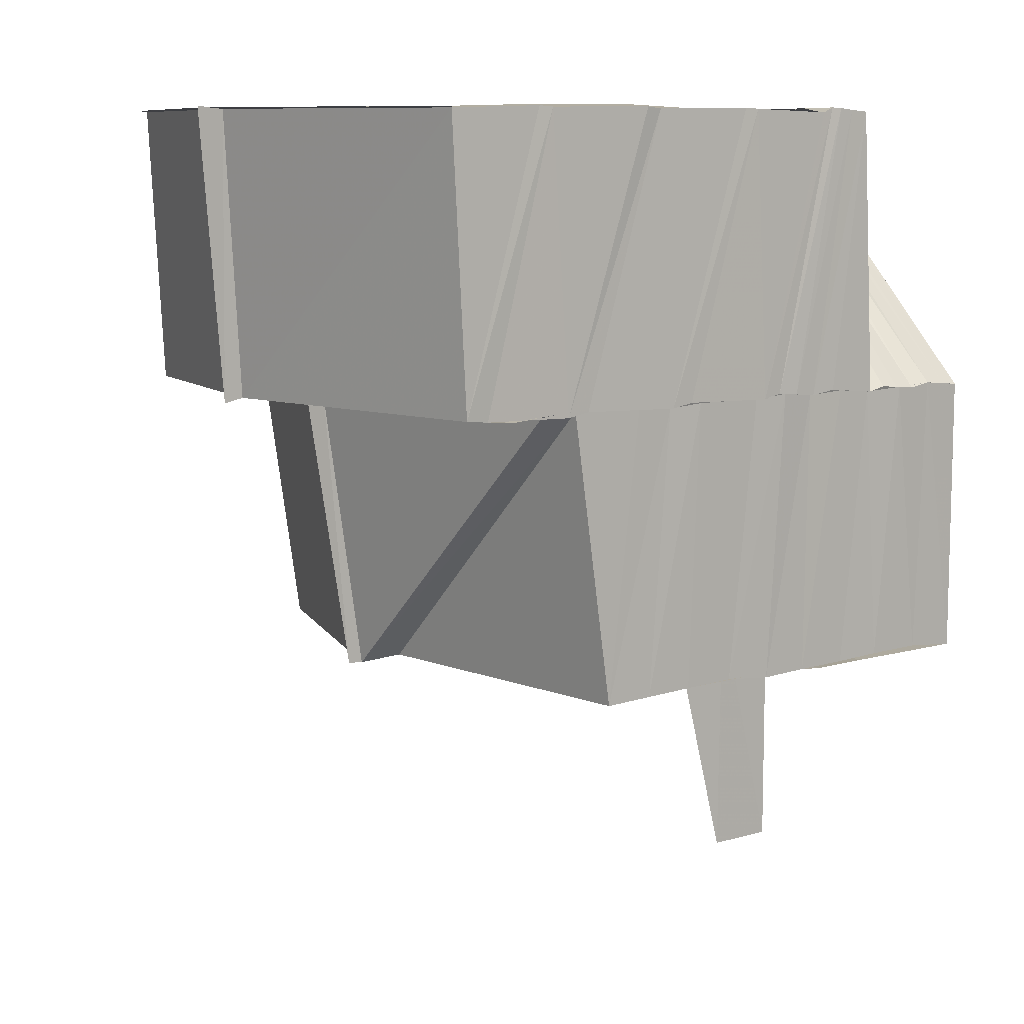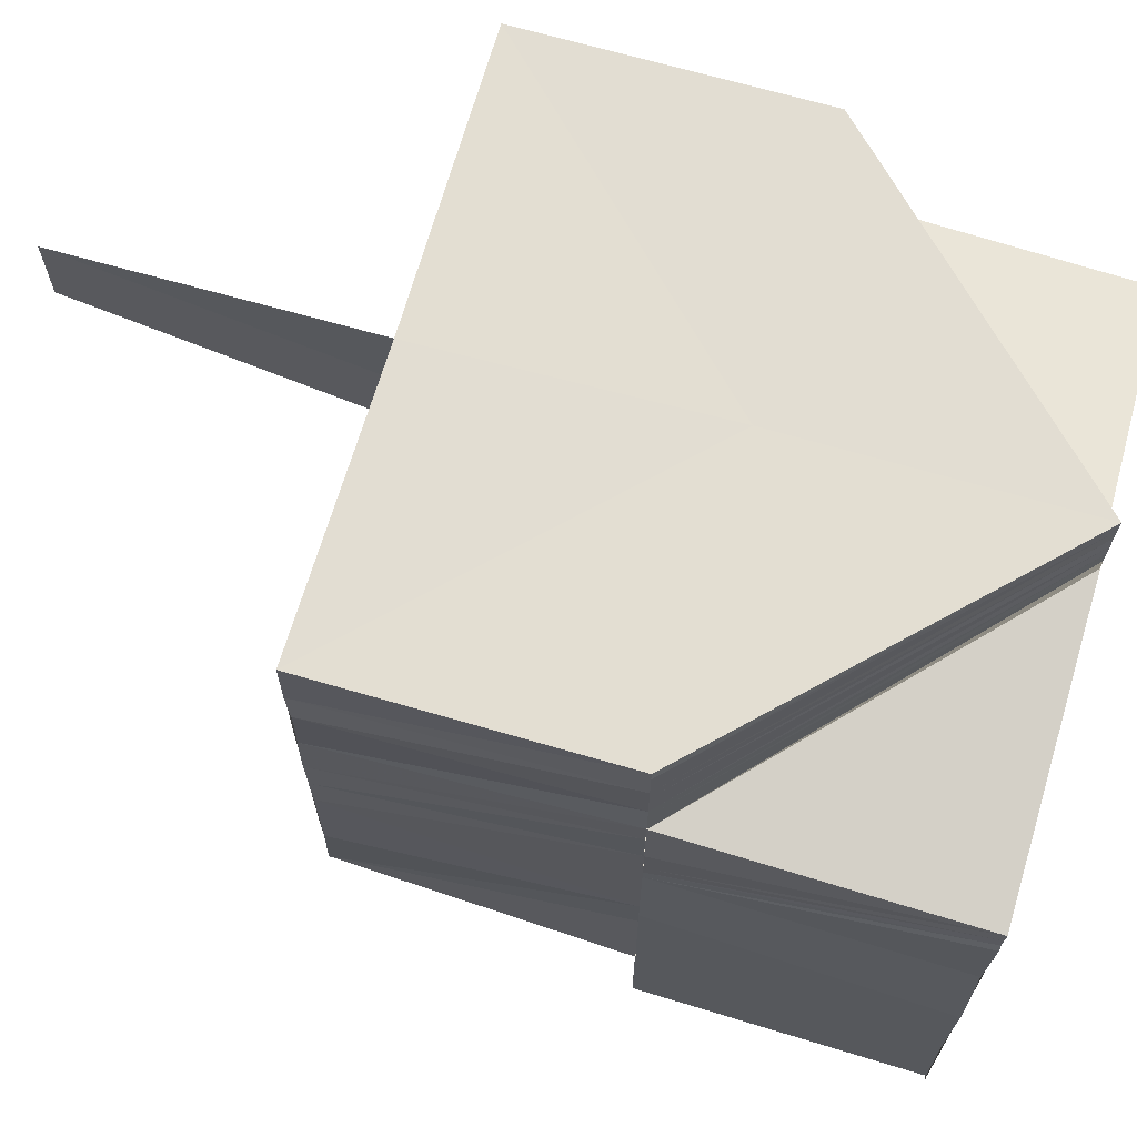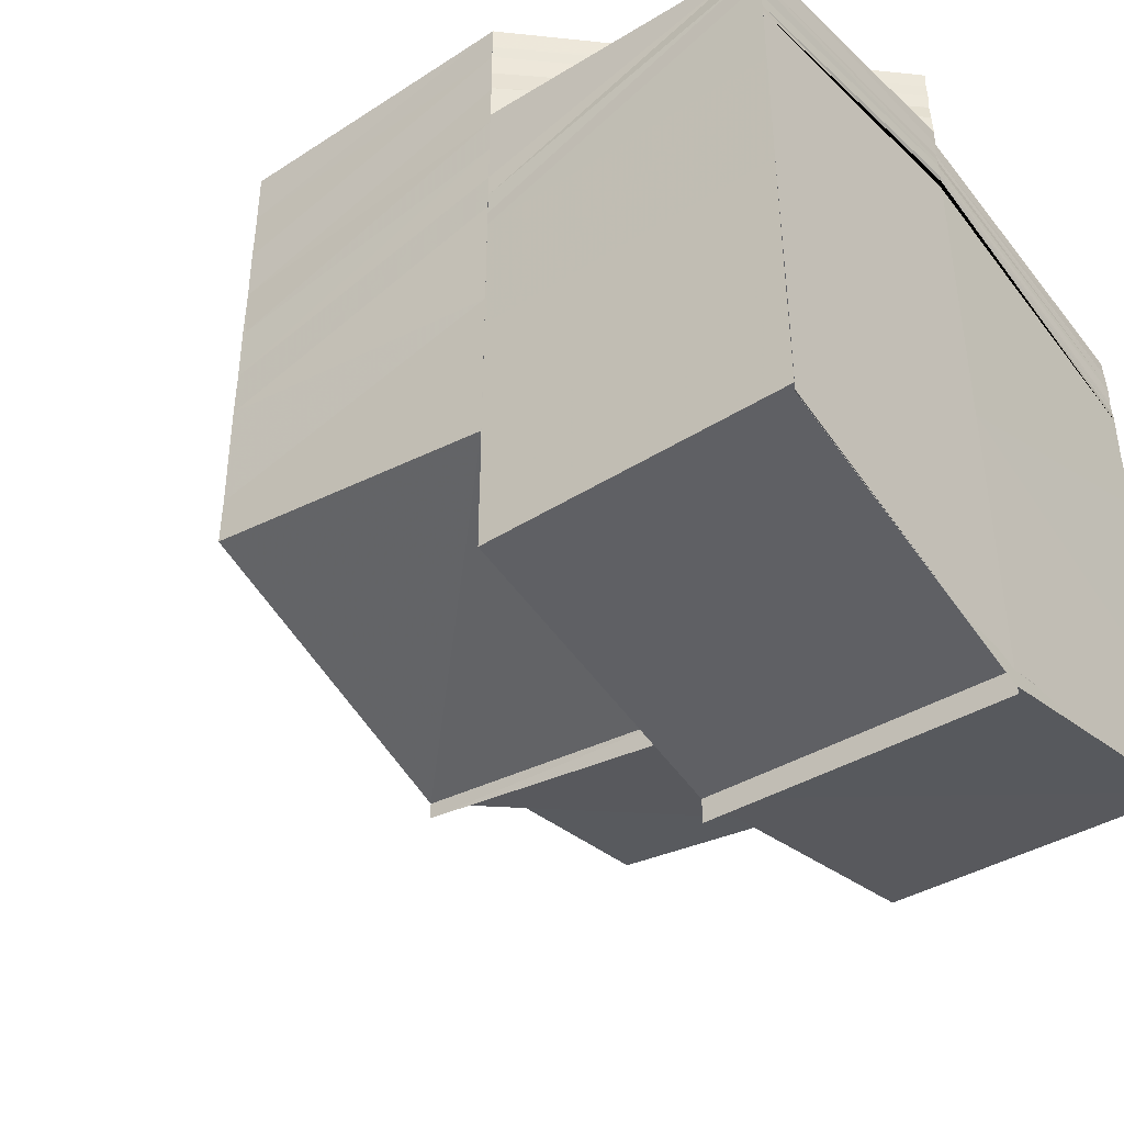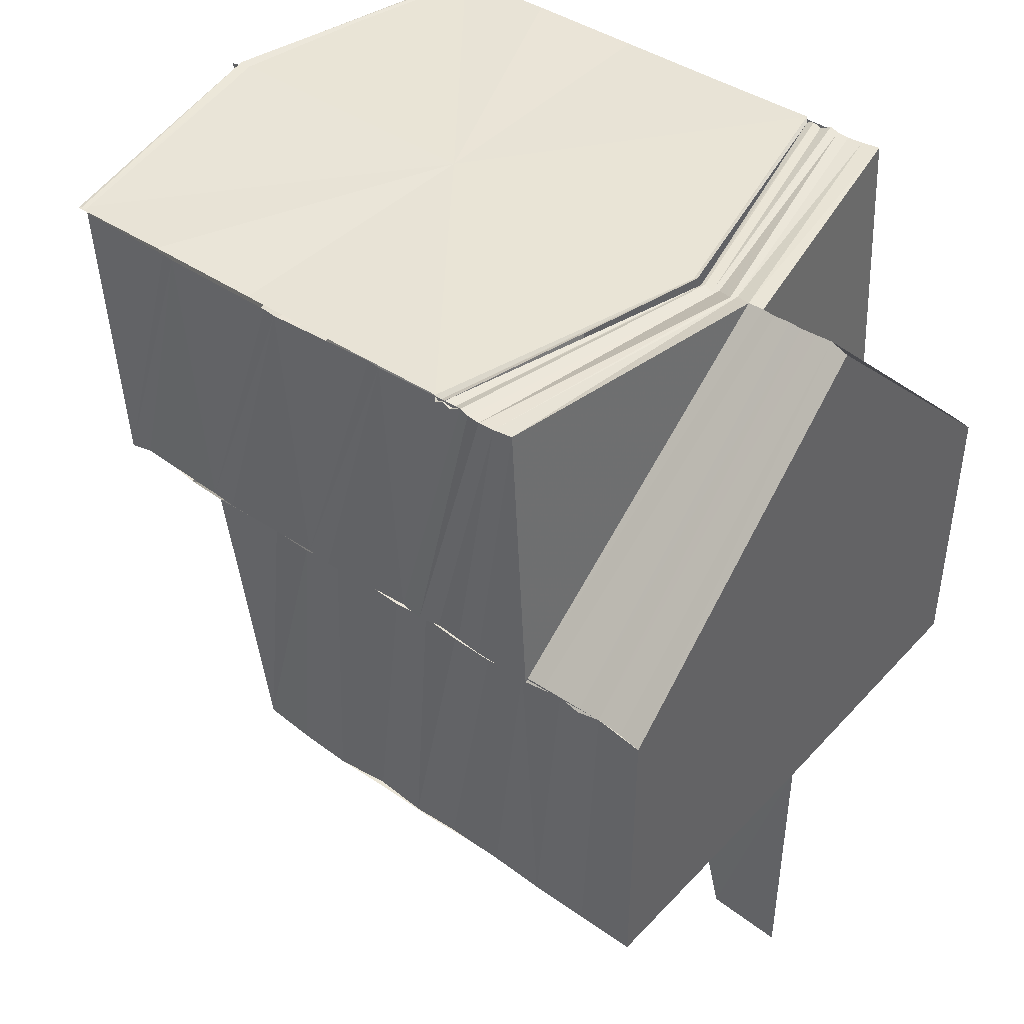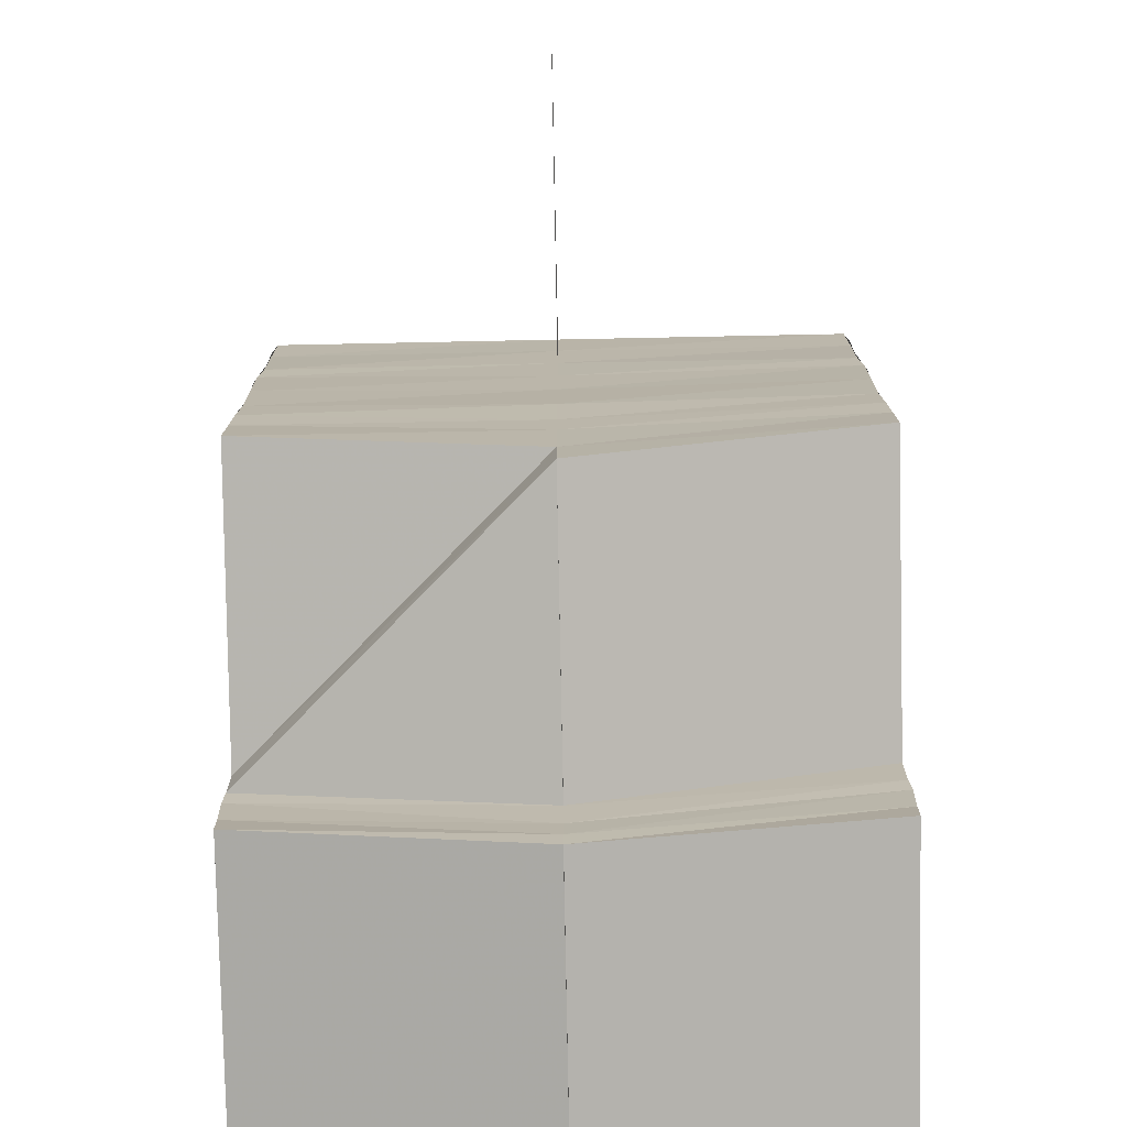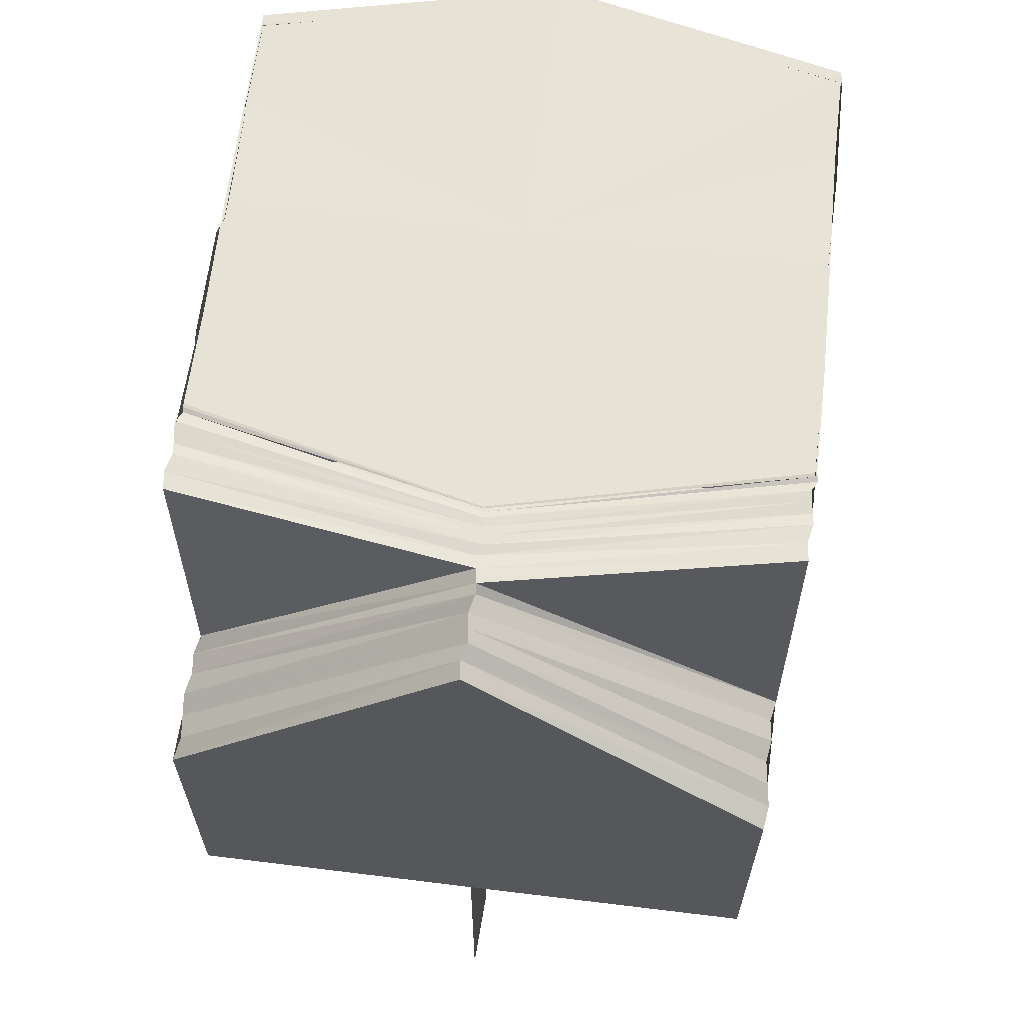
<metadata>
{"format":"obj","ext":"obj","renderer":"f3d","projection":"perspective","resolution":1024,"background":"white","views":[{"elev":9.0,"azim":-126.9,"up":"+Y"},{"elev":67.9,"azim":105.9,"up":"+Z"},{"elev":-43.5,"azim":127.9,"up":"+Z"},{"elev":42.8,"azim":-50.6,"up":"+Y"},{"elev":-76.0,"azim":1.2,"up":"+Z"},{"elev":63.0,"azim":7.1,"up":"+Y"}]}
</metadata>
<code>
o 29317
v 2242 1863 13.15
v 2242 1863 13.14
v 2242 1863 13.15
v 2242 1863 13.14
v 2242 1863 13.15
v 2242 1863 13.14
v 2242 1863 13.14
v 2242 1863 13.15
v 2242 1863 13.14
v 2242 1863 13.14
v 2242 1863 13.14
v 2242 1863 13.14
v 2242 1863 13.15
v 2242 1863 13.14
v 2242 1863 13.14
v 2242 1863 13.14
v 2242 1863 13.14
v 2242 1863 13.14
v 2242 1863 13.14
v 2242 1863 13.14
v 2242 1863 13.13
v 2242 1863 13.14
v 2242 1863 13.13
v 2242 1863 13.13
v 2242 1863 13.13
v 2242 1863 13.13
v 2242 1863 13.13
v 2242 1863 13.13
v 2242 1863 13.13
v 2242 1863 13.13
v 2242 1863 13.13
v 2242 1863 13.13
v 2242 1863 13.13
v 2242 1863 13.13
v 2242 1863 13.13
v 2242 1863 13.13
v 2242 1863 13.13
v 2242 1863 13.13
v 2242 1863 13.12
v 2242 1863 13.13
v 2242 1863 13.12
v 2242 1863 13.13
v 2242 1863 13.13
v 2242 1863 13.12
v 2242 1863 13.12
v 2242 1863 13.12
v 2242 1863 13.13
v 2242 1863 13.12
v 2242 1863 13.12
v 2242 1863 13.13
v 2242 1863 13.13
v 2242 1863 13.13
v 2242 1863 13.13
v 2242 1863 13.13
v 2242 1863 13.13
v 2242 1863 13.13
v 2242 1863 13.13
v 2242 1863 13.14
v 2242 1863 13.14
v 2242 1863 13.14
v 2242 1863 13.14
v 2242 1863 13.14
v 2242 1863 13.14
v 2242 1863 13.14
v 2242 1863 13.14
v 2242 1863 13.14
v 2242 1863 13.14
v 2242 1863 13.14
v 2242 1863 13.15
v 2242 1863 13.15
v 2242 1863 13.15
v 2242 1863 13.14
v 2242 1863 13.15
v 2242 1863 13.14
v 2242 1863 13.14
v 2242 1863 13.15
v 2242 1863 13.14
v 2242 1863 13.14
v 2242 1863 13.15
v 2242 1863 13.14
v 2242 1863 13.14
v 2242 1863 13.14
v 2242 1863 13.14
v 2242 1863 13.14
v 2242 1863 13.14
v 2242 1863 13.15
v 2242 1863 13.15
v 2242 1863 13.14
v 2242 1863 13.14
v 2242 1863 13.14
v 2242 1863 13.14
v 2242 1863 13.14
v 2242 1863 13.14
v 2242 1863 13.14
v 2242 1863 13.14
v 2242 1863 13.14
v 2242 1863 13.14
v 2242 1863 13.14
v 2242 1863 13.14
v 2242 1863 13.14
v 2242 1863 13.14
v 2242 1863 13.14
v 2242 1863 13.14
v 2242 1863 13.14
v 2242 1863 13.14
v 2242 1863 13.14
v 2242 1863 13.14
v 2242 1863 13.14
v 2242 1863 13.14
v 2242 1863 13.14
v 2242 1863 13.14
v 2242 1863 13.14
v 2242 1863 13.14
v 2242 1863 13.14
v 2242 1863 13.14
v 2242 1863 13.14
v 2242 1863 13.14
v 2242 1863 13.14
v 2242 1863 13.13
v 2242 1863 13.13
v 2242 1863 13.14
v 2242 1863 13.13
v 2242 1863 13.13
v 2242 1863 13.13
v 2242 1863 13.12
v 2242 1863 13.12
v 2242 1863 13.12
v 2242 1863 13.12
v 2242 1863 13.12
v 2242 1863 13.12
v 2242 1863 13.12
v 2242 1863 13.12
v 2242 1863 13.12
v 2242 1863 13.12
v 2242 1863 13.12
v 2242 1863 13.12
v 2242 1863 13.12
v 2242 1863 13.12
v 2242 1863 13.12
v 2242 1863 13.12
v 2242 1863 13.12
v 2242 1863 13.12
v 2242 1863 13.12
v 2242 1863 13.13
v 2242 1863 13.12
v 2242 1863 13.12
v 2242 1863 13.13
v 2242 1863 13.13
v 2242 1863 13.13
v 2242 1863 13.14
v 2242 1863 13.13
v 2242 1863 13.14
v 2242 1863 13.14
v 2242 1863 13.14
v 2242 1863 13.14
v 2242 1863 13.14
v 2242 1863 13.14
v 2242 1863 13.14
v 2242 1863 13.14
v 2242 1863 13.14
v 2242 1863 13.14
v 2242 1863 13.14
v 2242 1863 13.14
v 2242 1863 13.14
v 2242 1863 13.14
v 2242 1863 13.14
v 2242 1863 13.14
v 2242 1863 13.14
v 2242 1863 13.14
v 2242 1863 13.14
v 2242 1863 13.14
v 2242 1863 13.14
v 2242 1863 13.14
v 2242 1863 13.14
v 2242 1863 13.14
v 2242 1863 13.14
v 2242 1863 13.14
v 2242 1863 13.14
v 2242 1863 13.14
v 2242 1863 13.14
v 2242 1863 13.14
v 2242 1863 13.14
v 2242 1863 13.14
v 2242 1863 13.14
v 2242 1863 13.14
v 2242 1863 13.14
v 2242 1863 13.14
v 2242 1863 13.14
v 2242 1863 13.14
v 2242 1863 13.14
v 2242 1863 13.14
v 2242 1863 13.14
v 2242 1863 13.14
v 2242 1863 13.14
v 2242 1863 13.14
v 2242 1863 13.14
v 2242 1863 13.14
v 2242 1863 13.14
v 2242 1863 13.14
v 2242 1863 13.14
v 2242 1863 13.13
v 2242 1863 13.13
v 2242 1863 13.13
v 2242 1863 13.13
v 2242 1863 13.13
v 2242 1863 13.13
v 2242 1863 13.13
v 2242 1863 13.13
v 2242 1863 13.13
v 2242 1863 13.12
v 2242 1863 13.12
v 2242 1863 13.12
v 2242 1863 13.13
v 2242 1863 13.12
v 2242 1863 13.12
v 2242 1863 13.12
v 2242 1863 13.12
v 2242 1863 13.12
v 2242 1863 13.12
v 2242 1863 13.12
v 2242 1863 13.12
v 2242 1863 13.12
v 2242 1863 13.12
v 2242 1863 13.12
v 2242 1863 13.13
v 2242 1863 13.12
v 2242 1863 13.12
v 2242 1863 13.13
v 2242 1863 13.13
v 2242 1863 13.12
v 2242 1863 13.12
v 2242 1863 13.12
v 2242 1863 13.12
v 2242 1863 13.12
v 2242 1863 13.12
v 2242 1863 13.12
v 2242 1863 13.12
v 2242 1863 13.15
v 2242 1863 13.14
v 2242 1863 13.15
v 2242 1863 13.14
v 2242 1863 13.15
v 2242 1863 13.14
v 2242 1863 13.14
v 2242 1863 13.14
v 2242 1863 13.14
v 2242 1863 13.15
v 2242 1863 13.14
v 2242 1863 13.14
v 2242 1863 13.14
v 2242 1863 13.14
v 2242 1863 13.14
v 2242 1863 13.14
v 2242 1863 13.14
v 2242 1863 13.14
v 2242 1863 13.14
v 2242 1863 13.13
v 2242 1863 13.13
v 2242 1863 13.13
v 2242 1863 13.13
v 2242 1863 13.13
v 2242 1863 13.13
v 2242 1863 13.13
v 2242 1863 13.13
v 2242 1863 13.13
v 2242 1863 13.13
v 2242 1863 13.14
v 2242 1863 13.14
v 2242 1863 13.14
v 2242 1863 13.14
v 2242 1863 13.14
v 2242 1863 13.14
v 2242 1863 13.13
v 2242 1863 13.13
v 2242 1863 13.13
v 2242 1863 13.12
v 2242 1863 13.12
v 2242 1863 13.12
v 2242 1863 13.12
v 2242 1863 13.12
v 2242 1863 13.15
v 2242 1863 13.15
v 2242 1863 13.15
v 2242 1863 13.15
v 2242 1863 13.15
v 2242 1863 13.15
v 2242 1863 13.15
f 1 2 3
f 2 4 5
f 6 7 5
f 8 6 3
f 6 9 10
f 9 11 10
f 10 12 13
f 9 14 11
f 11 15 12
f 11 16 17
f 11 18 15
f 14 18 11
f 18 19 15
f 14 20 18
f 18 21 19
f 20 21 18
f 21 22 19
f 20 23 21
f 21 24 22
f 23 24 21
f 24 25 22
f 23 26 24
f 24 27 25
f 26 27 24
f 27 28 25
f 29 30 27
f 27 31 28
f 30 32 31
f 32 33 31
f 34 31 27
f 31 35 28
f 31 36 35
f 36 37 38
f 36 39 37
f 40 41 36
f 40 42 41
f 43 44 39
f 45 44 39
f 46 44 47
f 48 45 49
f 49 50 51
f 52 50 53
f 52 53 54
f 55 56 54
f 35 54 57
f 57 54 58
f 57 58 59
f 60 57 59
f 60 59 61
f 62 60 61
f 62 61 63
f 64 62 63
f 64 63 65
f 66 64 65
f 66 65 67
f 68 66 67
f 68 67 69
f 70 68 71
f 71 72 73
f 72 67 74
f 72 75 76
f 67 77 75
f 74 78 79
f 67 80 81
f 80 82 77
f 81 83 78
f 84 85 78
f 86 84 87
f 87 83 8
f 85 88 83
f 80 89 90
f 89 91 82
f 90 92 83
f 88 93 92
f 94 95 91
f 89 94 96
f 96 97 92
f 93 98 97
f 98 99 100
f 101 100 97
f 94 102 101
f 103 104 100
f 103 105 106
f 102 107 95
f 102 108 107
f 109 110 102
f 109 111 110
f 111 112 108
f 113 114 112
f 111 113 115
f 116 117 114
f 113 116 118
f 119 120 116
f 116 120 121
f 119 122 120
f 123 122 119
f 123 124 122
f 125 124 123
f 125 126 124
f 127 128 125
f 127 129 130
f 131 127 132
f 131 127 133
f 134 135 126
f 136 134 137
f 138 139 136
f 139 134 140
f 139 141 134
f 134 142 135
f 141 142 134
f 142 143 135
f 141 142 144
f 142 143 144
f 145 141 144
f 143 146 144
f 147 145 144
f 146 148 144
f 149 147 144
f 150 149 144
f 148 151 144
f 151 152 144
f 153 152 154
f 154 155 156
f 154 156 157
f 158 159 156
f 158 159 144
f 160 158 154
f 160 158 144
f 161 153 162
f 162 157 163
f 161 162 164
f 164 162 163
f 165 161 164
f 164 163 166
f 165 164 167
f 167 164 166
f 168 165 167
f 167 169 170
f 168 167 171
f 171 170 172
f 121 168 171
f 171 167 173
f 121 171 174
f 174 172 175
f 174 171 176
f 177 178 174
f 179 175 180
f 181 177 179
f 118 174 179
f 179 174 182
f 183 179 184
f 185 181 186
f 115 179 186
f 187 186 188
f 182 189 190
f 191 190 192
f 193 194 192
f 194 195 190
f 195 196 189
f 176 197 189
f 196 198 197
f 198 199 200
f 173 200 197
f 166 201 200
f 200 201 202
f 201 203 202
f 201 204 203
f 204 205 203
f 203 205 206
f 205 207 206
f 205 208 207
f 208 209 207
f 207 209 210
f 209 211 212
f 209 213 214
f 213 215 214
f 216 215 217
f 218 219 217
f 219 220 221
f 222 220 221
f 223 210 224
f 225 223 226
f 223 224 227
f 227 224 228
f 226 228 229
f 224 230 228
f 210 231 224
f 224 231 230
f 231 232 230
f 231 233 232
f 234 235 232
f 236 234 231
f 237 236 231
f 238 239 70
f 238 239 240
f 239 241 242
f 239 243 12
f 244 243 245
f 83 246 247
f 83 248 246
f 248 249 246
f 248 250 249
f 250 251 249
f 250 252 251
f 252 253 251
f 252 254 253
f 254 255 253
f 254 256 255
f 256 257 255
f 256 258 257
f 258 259 257
f 257 259 26
f 259 260 261
f 259 262 34
f 262 263 260
f 264 265 263
f 262 264 266
f 267 268 269
f 270 271 272
f 273 274 275
f 276 277 278
f 277 279 280
f 281 282 283
f 282 284 283
f 285 281 283
f 284 286 283
f 287 285 283
f 286 287 283

</code>
